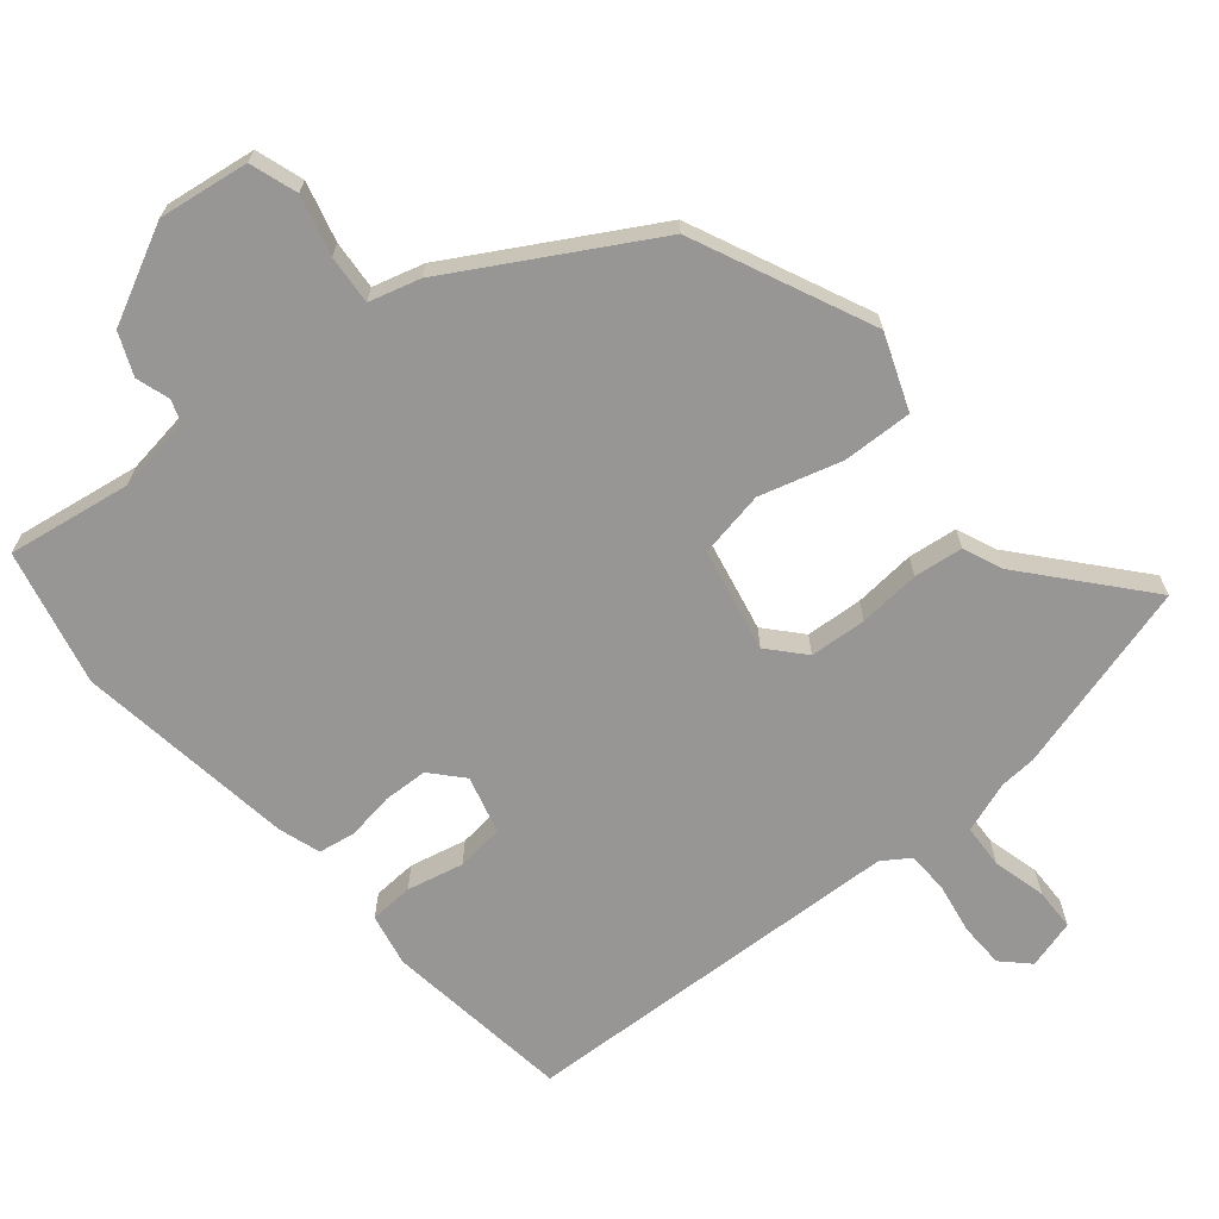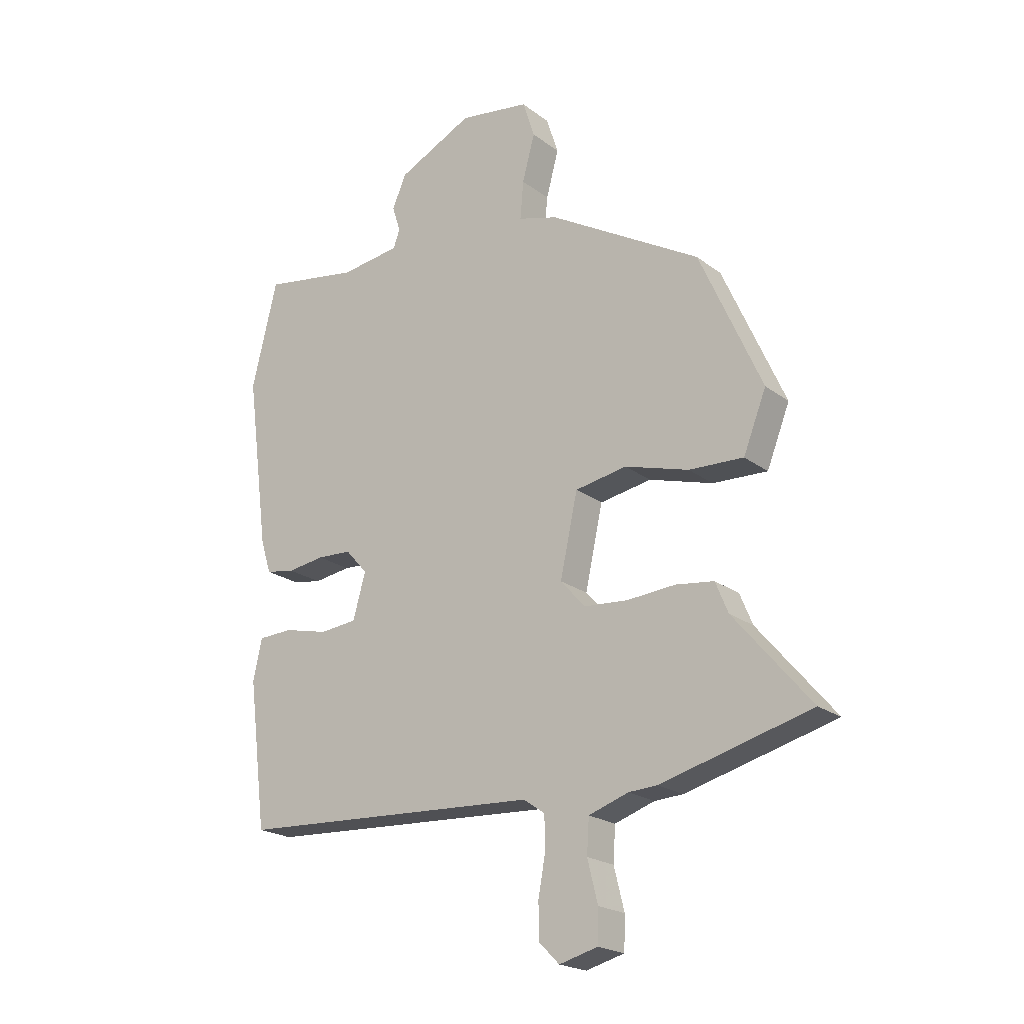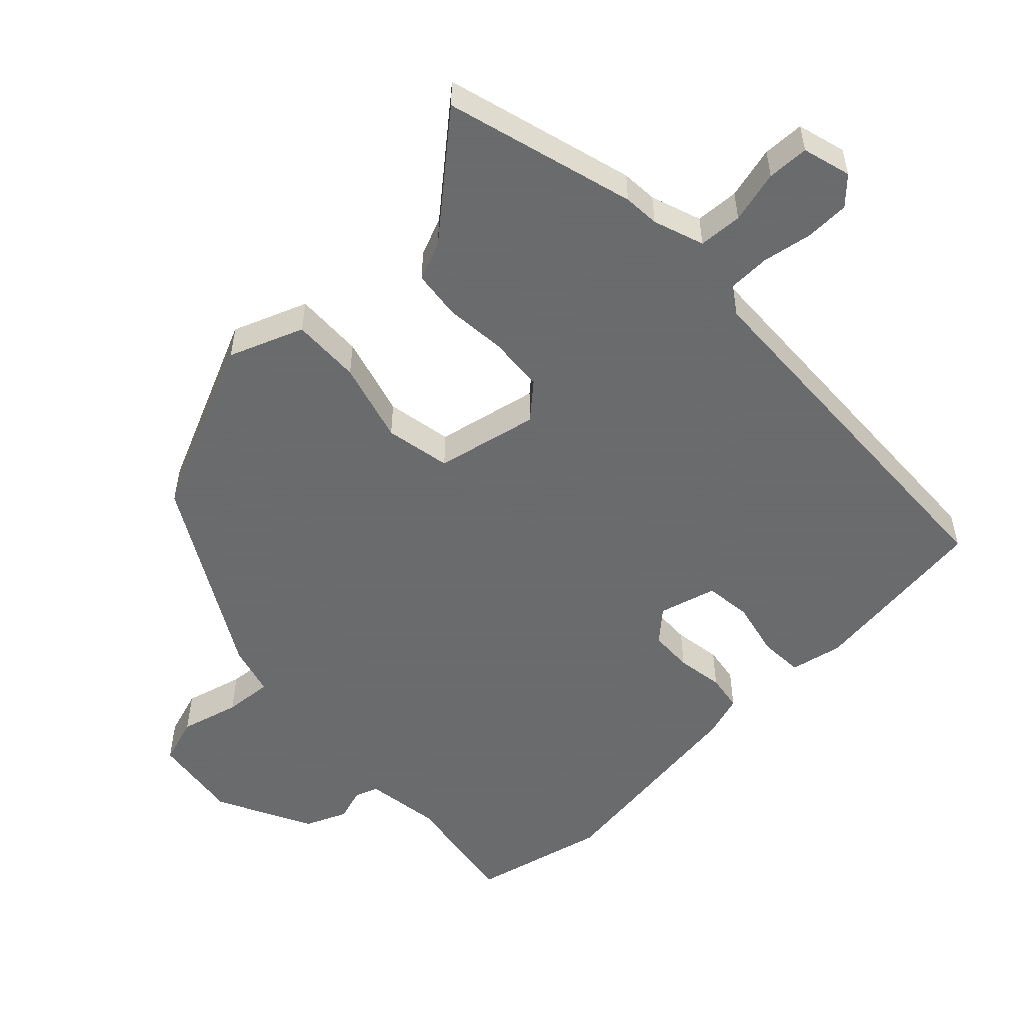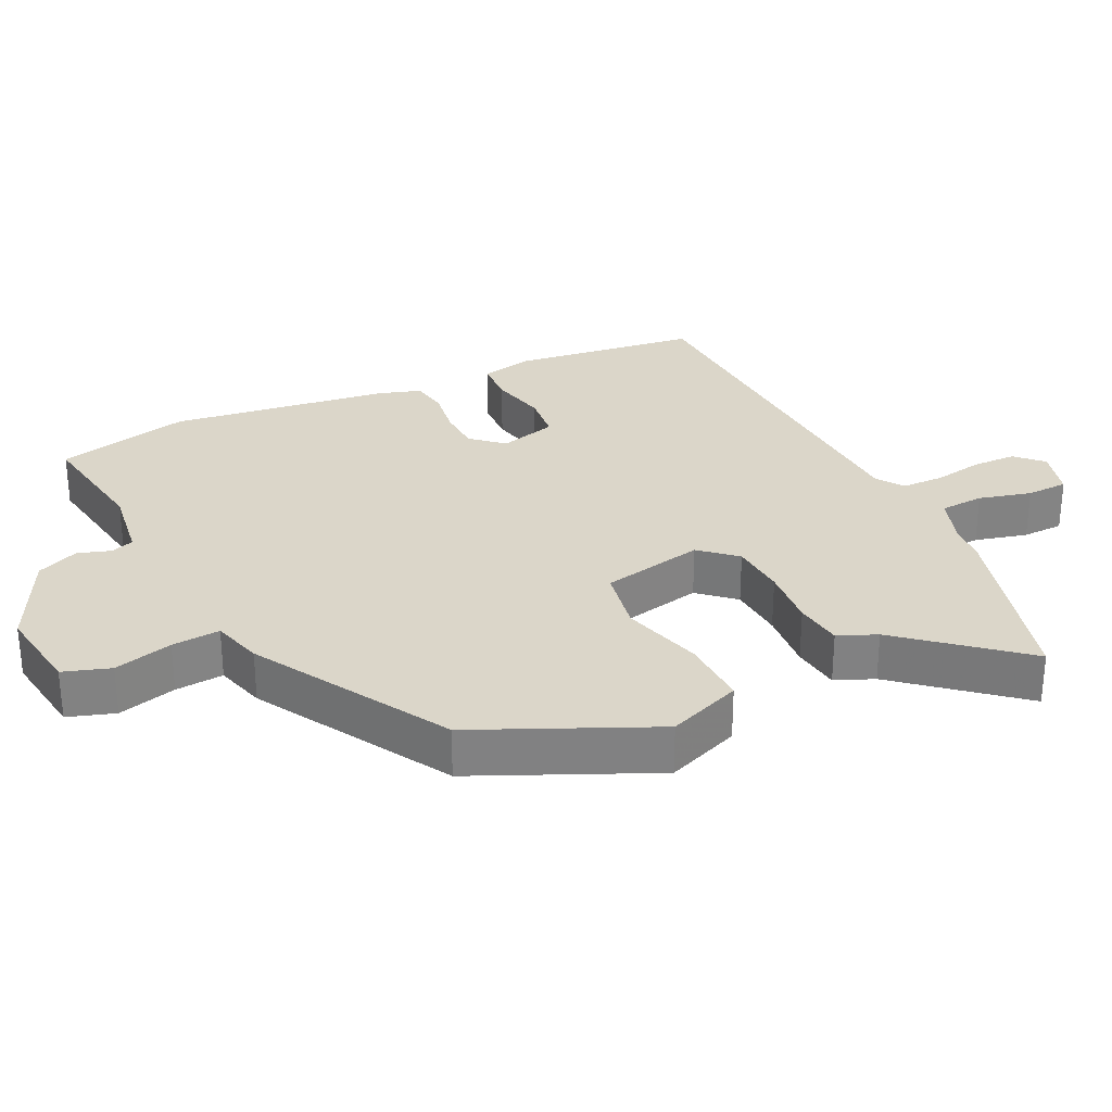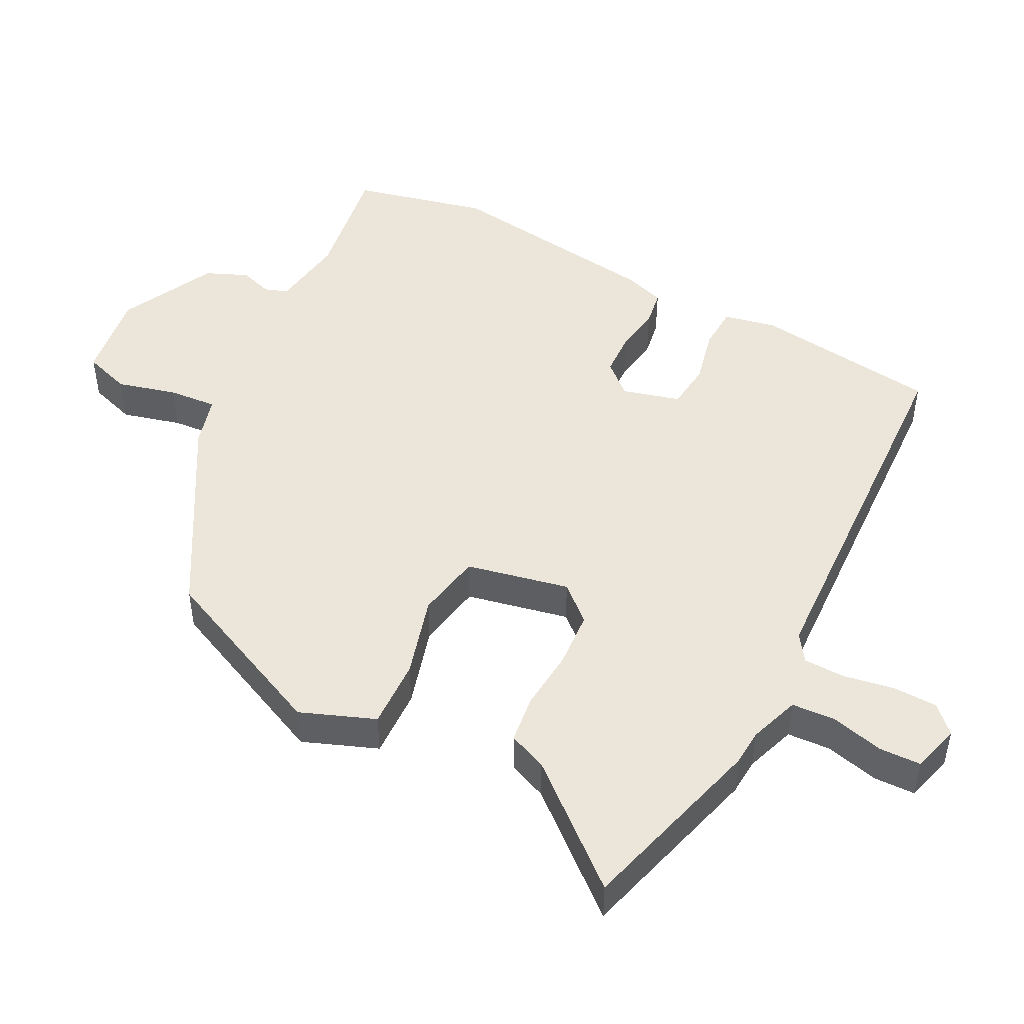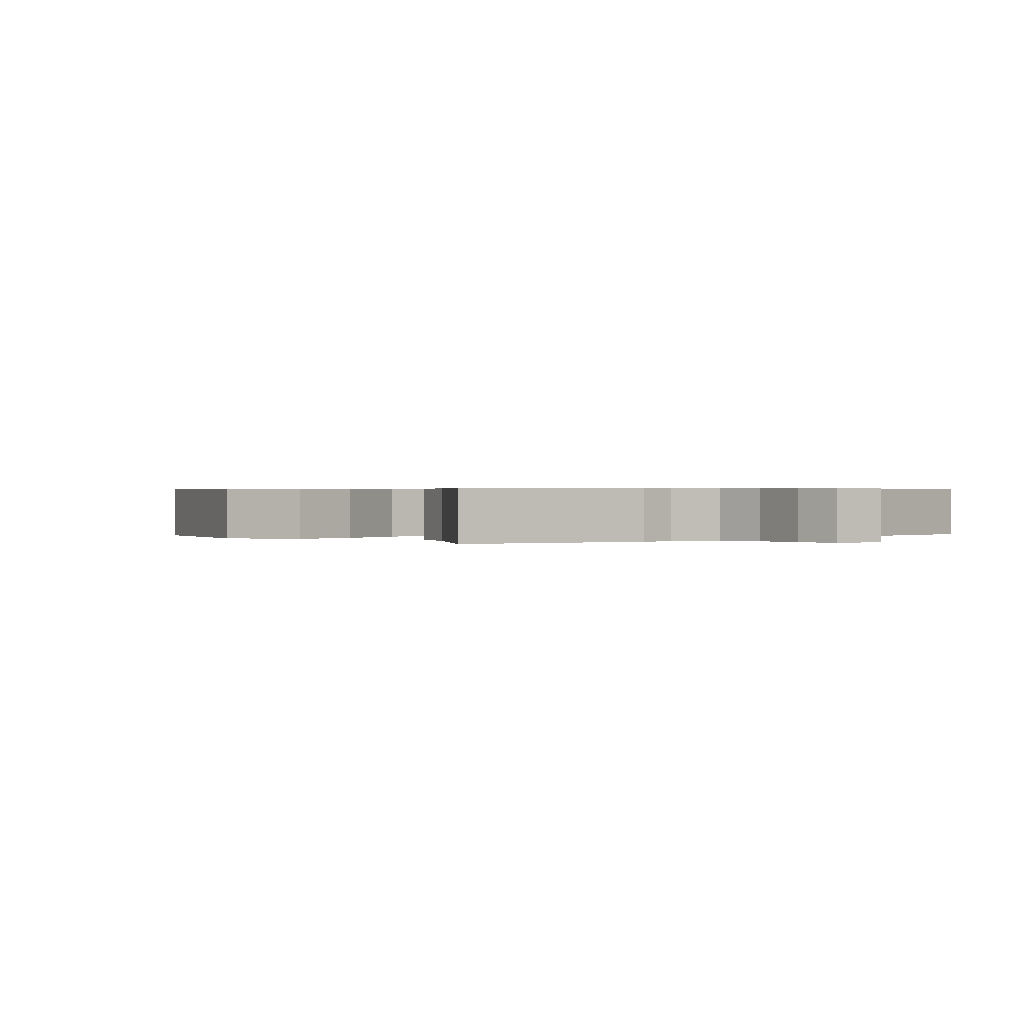
<metadata>
{"format":"obj","ext":"obj","renderer":"f3d","projection":"perspective","resolution":1024,"background":"white","views":[{"elev":-67.8,"azim":40.2,"up":"+Y"},{"elev":-20.9,"azim":37.0,"up":"+Z"},{"elev":-53.2,"azim":134.1,"up":"+Y"},{"elev":29.7,"azim":64.5,"up":"+Y"},{"elev":47.8,"azim":117.6,"up":"+Y"},{"elev":0.4,"azim":132.9,"up":"+Y"}]}
</metadata>
<code>
v 0.427 0.07 0.3
v 0.541 0.07 0.044
v 0.499 0.07 -0.063
v 0.399 0.07 -0.059
v 0.282 0.07 -0.025
v 0.187 0.07 -0.042
v 0.155 0.07 -0.19
v 0.2 0.07 -0.241
v 0.281 0.07 -0.247
v 0.369 0.07 -0.24
v 0.439 0.07 -0.249
v 0.462 0.07 -0.305
v 0.603 0.07 -0.472
v 0.328 0.07 -0.546
v 0.276 0.07 -0.549
v 0.203 0.07 -0.574
v 0.199 0.07 -0.637
v 0.218 0.07 -0.713
v 0.216 0.07 -0.773
v 0.146 0.07 -0.792
v 0.109 0.07 -0.755
v 0.108 0.07 -0.691
v 0.121 0.07 -0.619
v 0.12 0.07 -0.559
v 0.081 0.07 -0.532
v -0.474 0.07 -0.504
v -0.507 0.07 -0.236
v -0.491 0.07 -0.161
v -0.428 0.07 -0.158
v -0.347 0.07 -0.177
v -0.279 0.07 -0.17
v -0.256 0.07 -0.087
v -0.296 0.07 -0.042
v -0.359 0.07 -0.039
v -0.427 0.07 -0.049
v -0.48 0.07 -0.04
v -0.499 0.07 0.02
v -0.54 0.07 0.336
v -0.493 0.07 0.53
v -0.316 0.07 0.501
v -0.207 0.07 0.516
v -0.195 0.07 0.549
v -0.21 0.07 0.597
v -0.184 0.07 0.657
v -0.046 0.07 0.725
v 0.083 0.07 0.706
v 0.105 0.07 0.638
v 0.082 0.07 0.553
v 0.076 0.07 0.483
v 0.149 0.07 0.462
v 0.427 0 0.3
v 0.541 0 0.044
v 0.499 0 -0.063
v 0.399 0 -0.059
v 0.282 0 -0.025
v 0.187 0 -0.042
v 0.155 0 -0.19
v 0.2 0 -0.241
v 0.281 0 -0.247
v 0.369 0 -0.24
v 0.439 0 -0.249
v 0.462 0 -0.305
v 0.603 0 -0.472
v 0.328 0 -0.546
v 0.276 0 -0.549
v 0.203 0 -0.574
v 0.199 0 -0.637
v 0.218 0 -0.713
v 0.216 0 -0.773
v 0.146 0 -0.792
v 0.109 0 -0.755
v 0.108 0 -0.691
v 0.121 0 -0.619
v 0.12 0 -0.559
v 0.081 0 -0.532
v -0.474 0 -0.504
v -0.507 0 -0.236
v -0.491 0 -0.161
v -0.428 0 -0.158
v -0.347 0 -0.177
v -0.279 0 -0.17
v -0.256 0 -0.087
v -0.296 0 -0.042
v -0.359 0 -0.039
v -0.427 0 -0.049
v -0.48 0 -0.04
v -0.499 0 0.02
v -0.54 0 0.336
v -0.493 0 0.53
v -0.316 0 0.501
v -0.207 0 0.516
v -0.195 0 0.549
v -0.21 0 0.597
v -0.184 0 0.657
v -0.046 0 0.725
v 0.083 0 0.706
v 0.105 0 0.638
v 0.082 0 0.553
v 0.076 0 0.483
v 0.149 0 0.462
f 49 50 1 2
f 45 46 47 48
f 45 48 49
f 42 43 44 45
f 41 42 45 49
f 40 41 49 2
f 34 35 36 37
f 33 34 37 38
f 32 33 38 39
f 27 28 29 30
f 25 26 27 30
f 24 25 30 31
f 20 21 22 23
f 20 23 24
f 17 18 19 20
f 16 17 20 24
f 15 16 24 31
f 12 13 14 15
f 9 10 11 12
f 8 9 12 15
f 7 8 15 31
f 2 3 4 5
f 2 5 6
f 32 39 40 2
f 6 7 31 32
f 2 6 32
f 52 51 100 99
f 98 97 96 95
f 99 98 95
f 95 94 93 92
f 99 95 92 91
f 52 99 91 90
f 87 86 85 84
f 88 87 84 83
f 89 88 83 82
f 80 79 78 77
f 80 77 76 75
f 81 80 75 74
f 73 72 71 70
f 74 73 70
f 70 69 68 67
f 74 70 67 66
f 81 74 66 65
f 65 64 63 62
f 62 61 60 59
f 65 62 59 58
f 81 65 58 57
f 55 54 53 52
f 56 55 52
f 52 90 89 82
f 82 81 57 56
f 82 56 52
f 1 51 52 2
f 2 52 53 3
f 3 53 54 4
f 4 54 55 5
f 5 55 56 6
f 6 56 57 7
f 7 57 58 8
f 8 58 59 9
f 9 59 60 10
f 10 60 61 11
f 11 61 62 12
f 12 62 63 13
f 13 63 64 14
f 14 64 65 15
f 15 65 66 16
f 16 66 67 17
f 17 67 68 18
f 18 68 69 19
f 19 69 70 20
f 20 70 71 21
f 21 71 72 22
f 22 72 73 23
f 23 73 74 24
f 24 74 75 25
f 25 75 76 26
f 26 76 77 27
f 27 77 78 28
f 28 78 79 29
f 29 79 80 30
f 30 80 81 31
f 31 81 82 32
f 32 82 83 33
f 33 83 84 34
f 34 84 85 35
f 35 85 86 36
f 36 86 87 37
f 37 87 88 38
f 38 88 89 39
f 39 89 90 40
f 40 90 91 41
f 41 91 92 42
f 42 92 93 43
f 43 93 94 44
f 44 94 95 45
f 45 95 96 46
f 46 96 97 47
f 47 97 98 48
f 48 98 99 49
f 49 99 100 50
f 50 100 51 1

</code>
